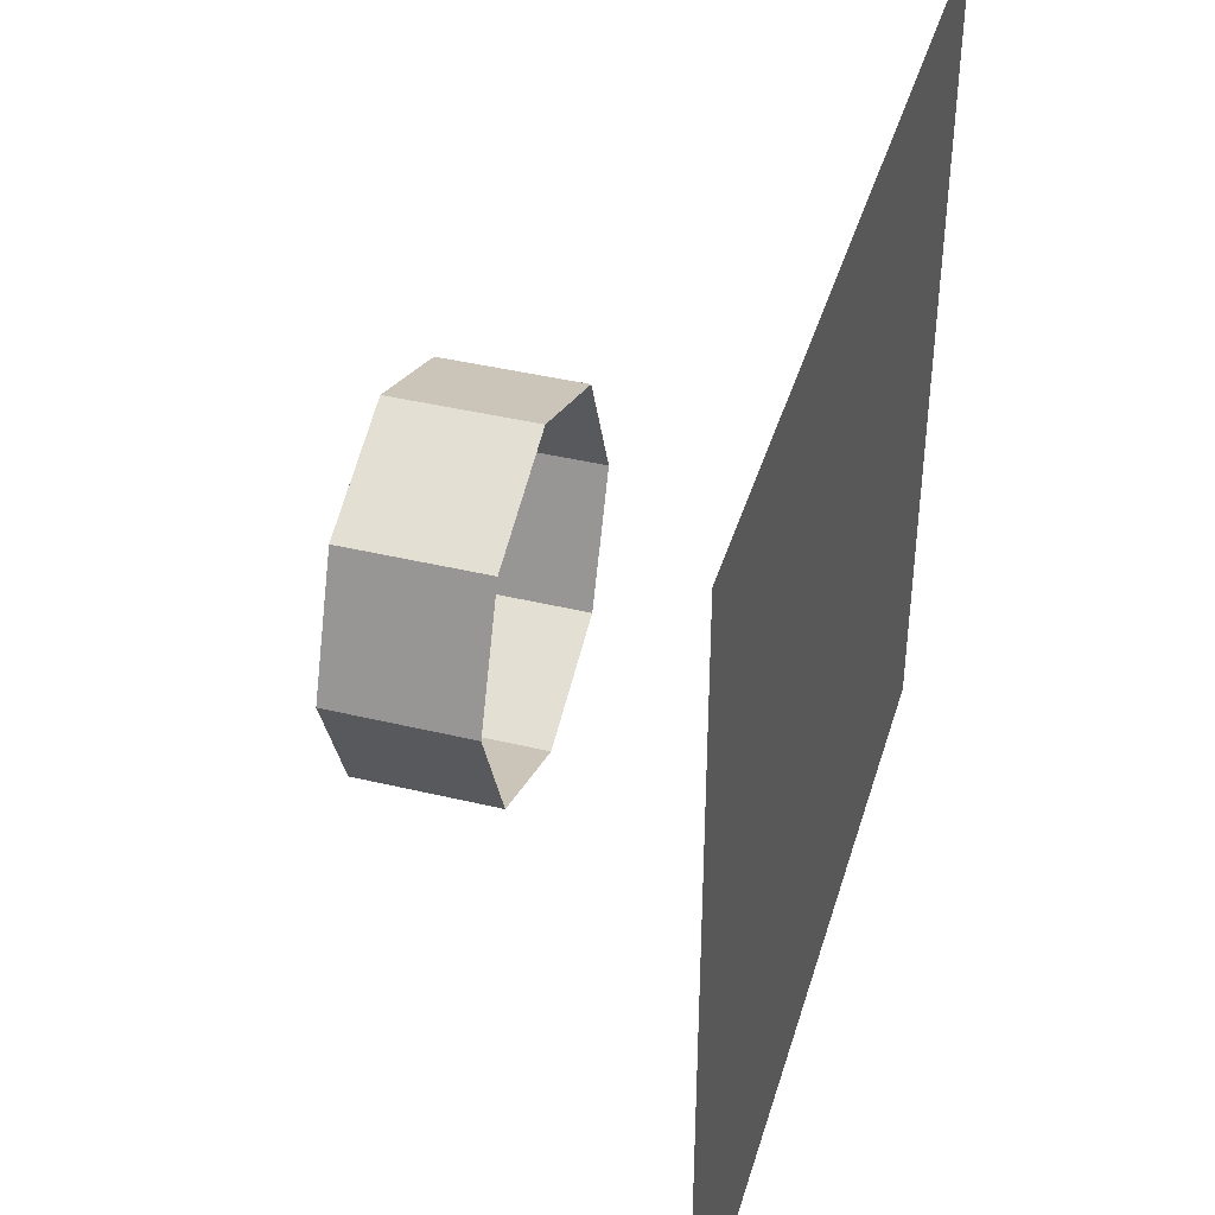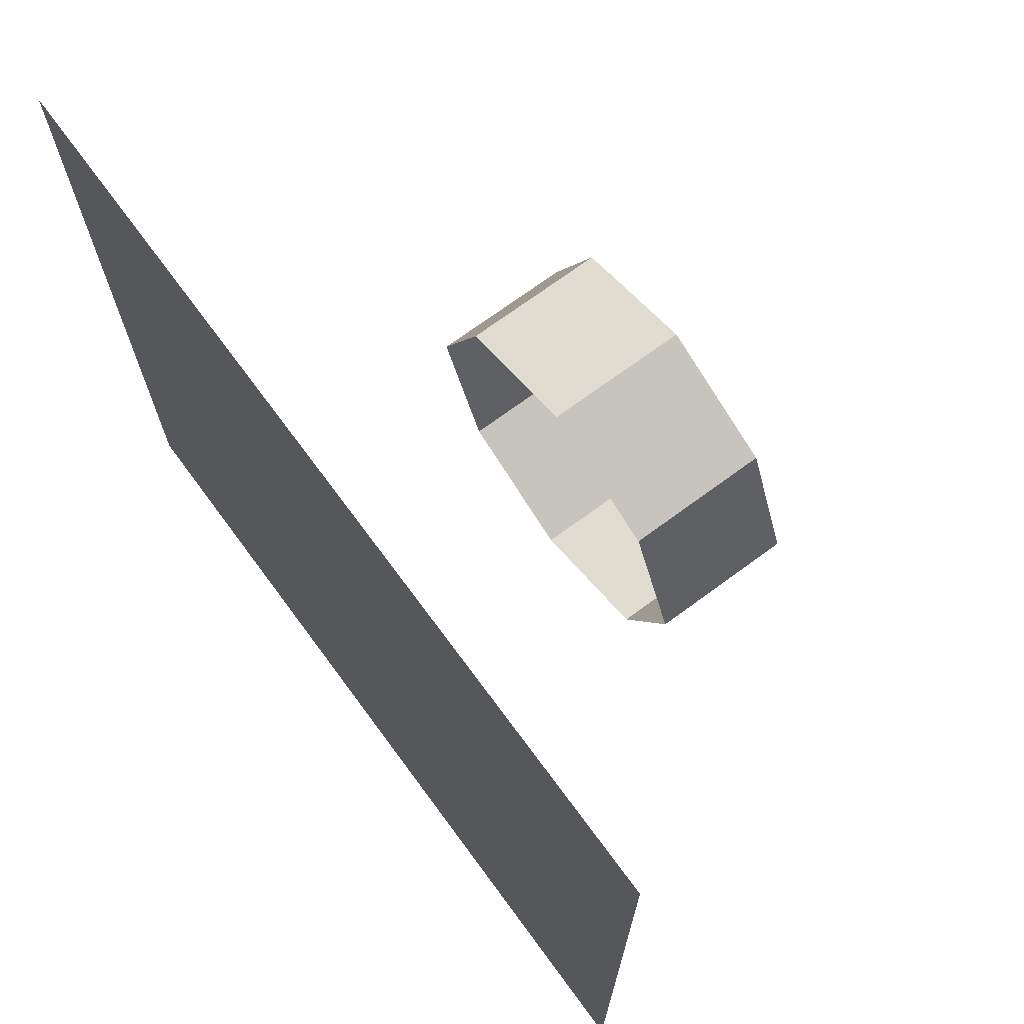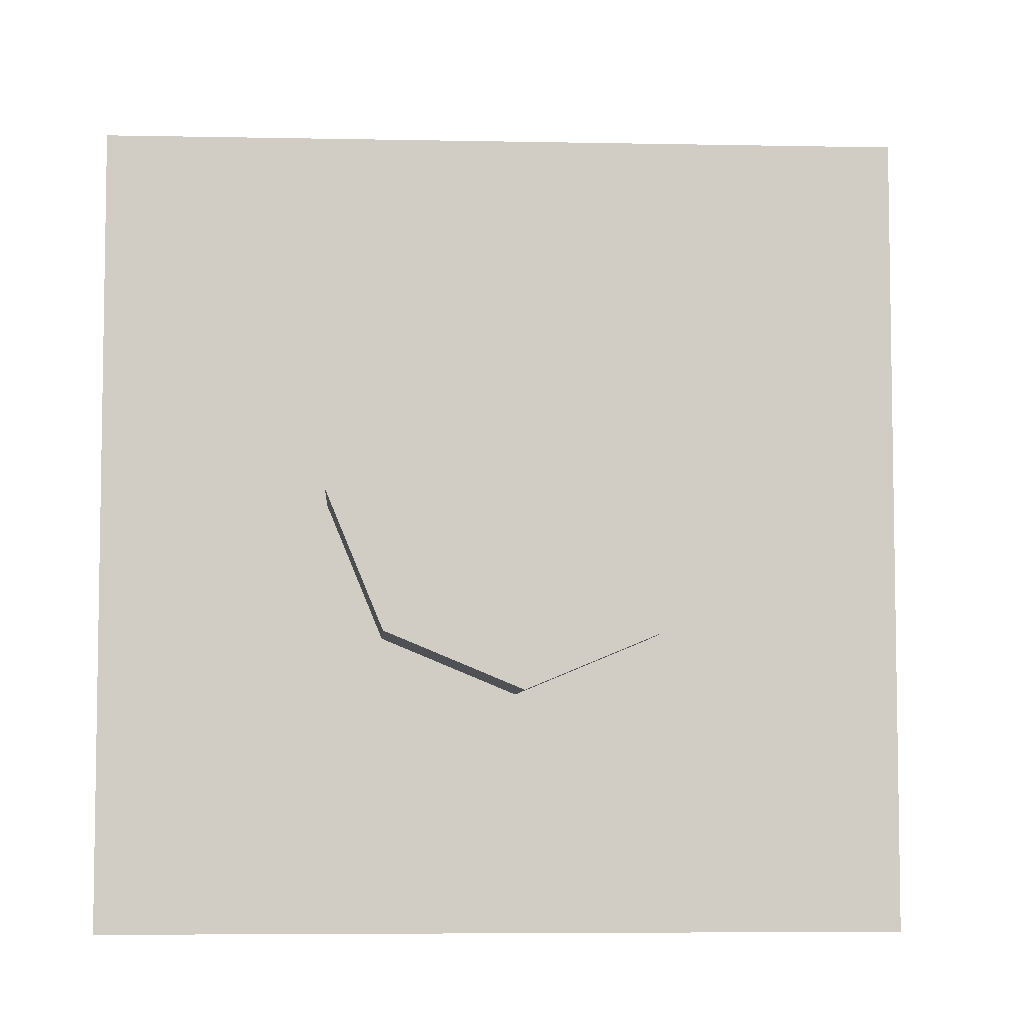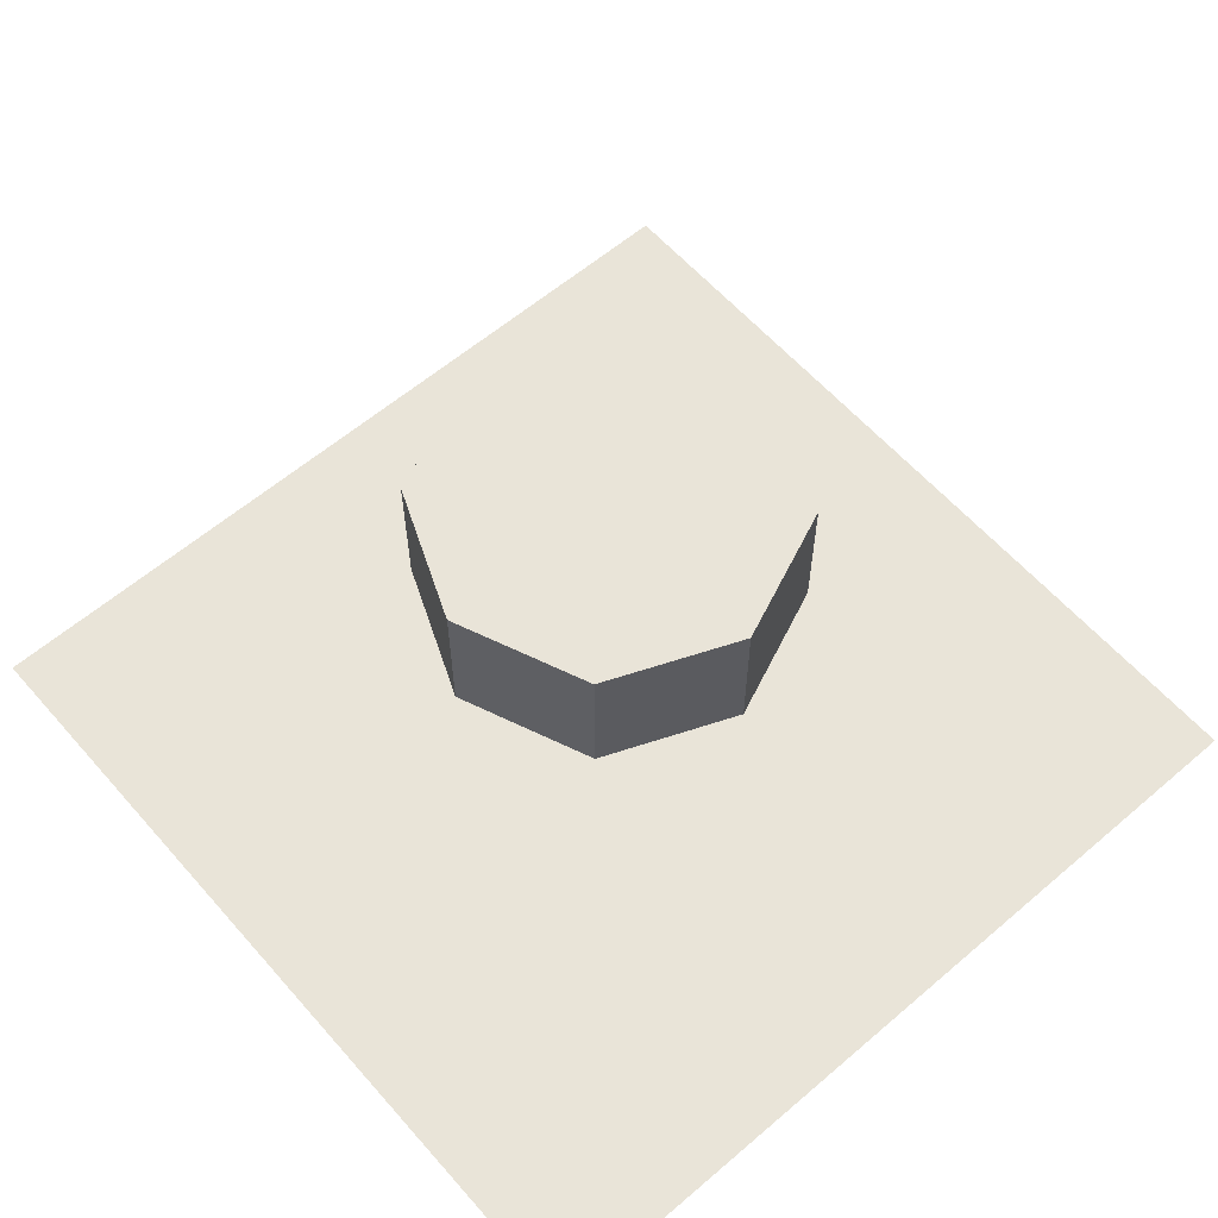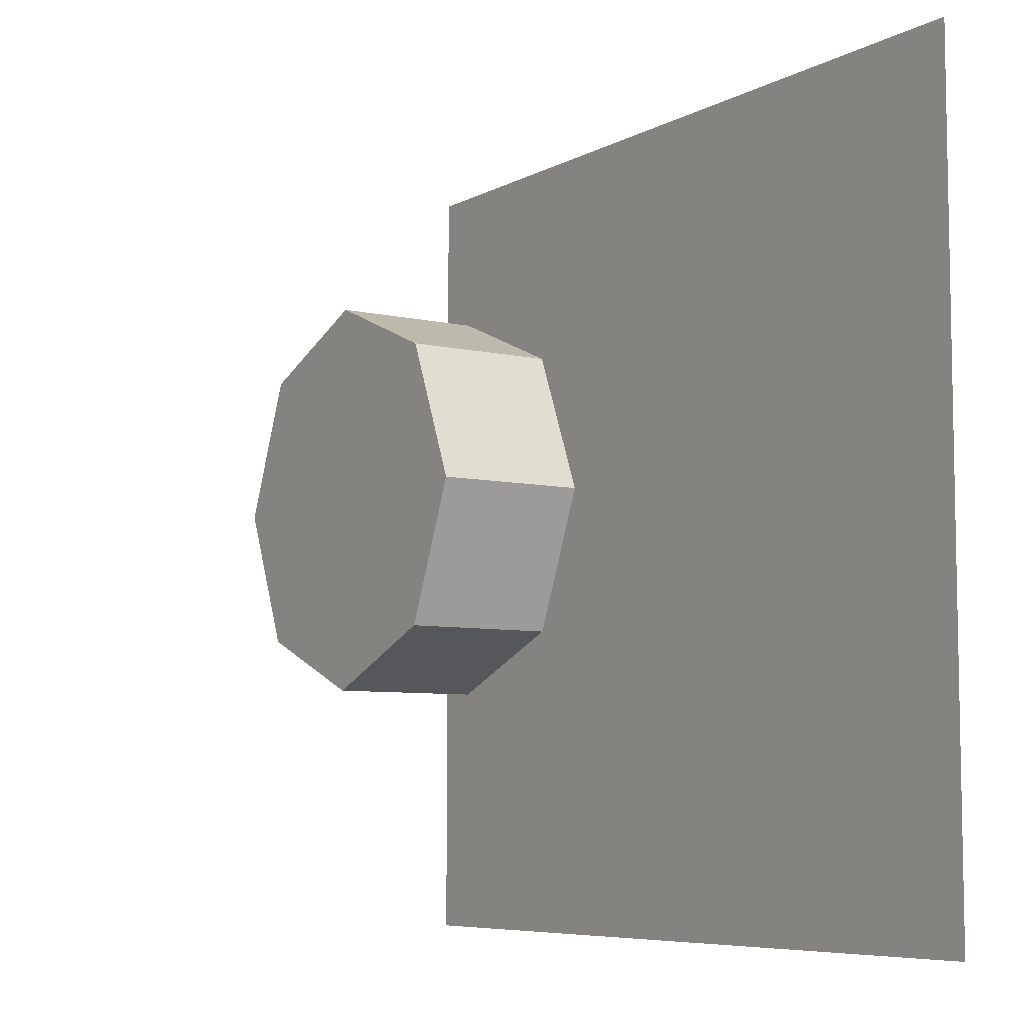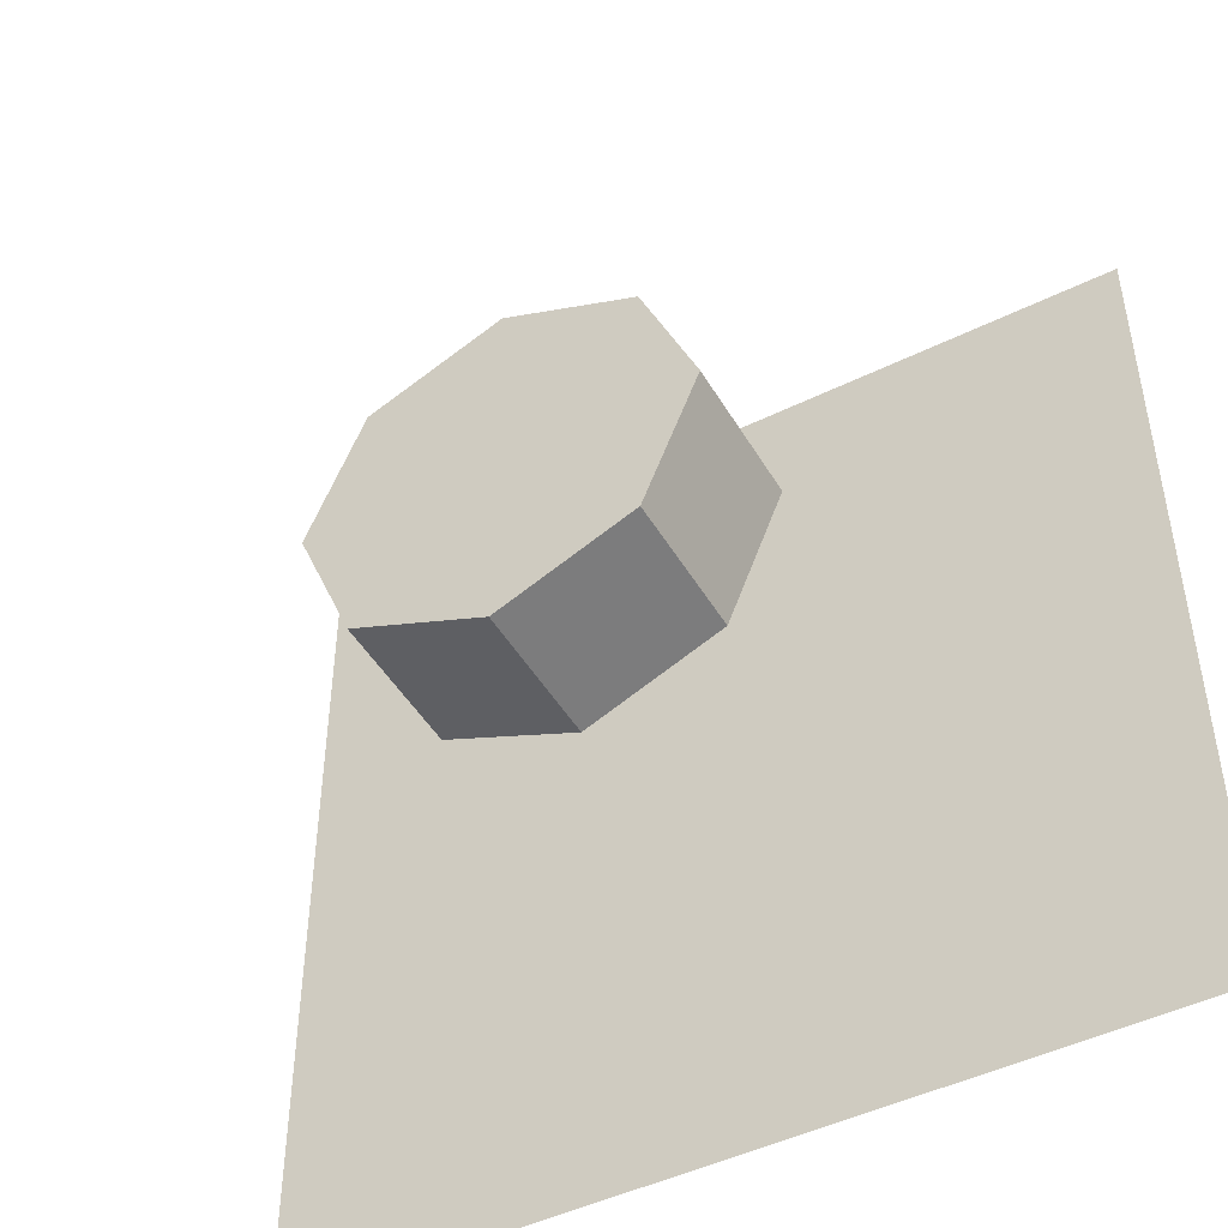
<metadata>
{"format":"obj","ext":"obj","renderer":"f3d","projection":"perspective","resolution":1024,"background":"white","views":[{"elev":41.5,"azim":-73.8,"up":"+Z"},{"elev":71.1,"azim":53.6,"up":"+Z"},{"elev":-6.0,"azim":176.5,"up":"+Z"},{"elev":60.3,"azim":-41.1,"up":"+Y"},{"elev":-7.0,"azim":-123.6,"up":"+Z"},{"elev":-47.0,"azim":-150.9,"up":"+Z"}]}
</metadata>
<code>
v -4344 614 4342
v 0 614 6142
v -2172 614 2170
v 4342 614 4342
v 0 614 3070
v 4342 614 -4344
v 0 -4094 -6144
v 0 614 -6144
v 6142 -4094 0
v 6142 614 0
v 4342 -4094 -4344
v 3070 614 0
v 2170 614 2170
v 2170 614 -2172
v 4342 -4094 4342
v 0 614 -3072
v -6144 614 0
v 0 -4094 6142
v -4344 -4094 -4344
v -6144 -4094 0
v -4344 614 -4344
v -4344 -4094 4342
v -3072 614 0
v -2172 614 -2172
v 0 614 0
v -1.434e+04 -1.229e+04 1.433e+04
v 1.433e+04 -1.229e+04 1.433e+04
v 1.433e+04 -1.229e+04 -1.434e+04
v -1.434e+04 -1.229e+04 -1.434e+04
f 6 7 8
f 1 2 3
f 2 4 5
f 6 8 16
f 9 10 4
f 11 10 9
f 11 6 10
f 10 12 13
f 10 14 12
f 10 6 14
f 10 13 4
f 5 4 13
f 9 4 15
f 15 4 2
f 7 6 11
f 6 16 14
f 8 21 24
f 3 2 5
f 17 1 3
f 17 3 23
f 15 2 18
f 18 2 1
f 19 21 8
f 19 8 7
f 8 24 16
f 18 1 22
f 20 21 19
f 20 17 21
f 21 23 24
f 21 17 23
f 22 17 20
f 22 1 17
f 12 25 13
f 14 25 12
f 3 25 23
f 25 3 5
f 24 25 16
f 25 5 13
f 16 25 14
f 23 25 24
f 26 27 28
f 26 28 29

</code>
